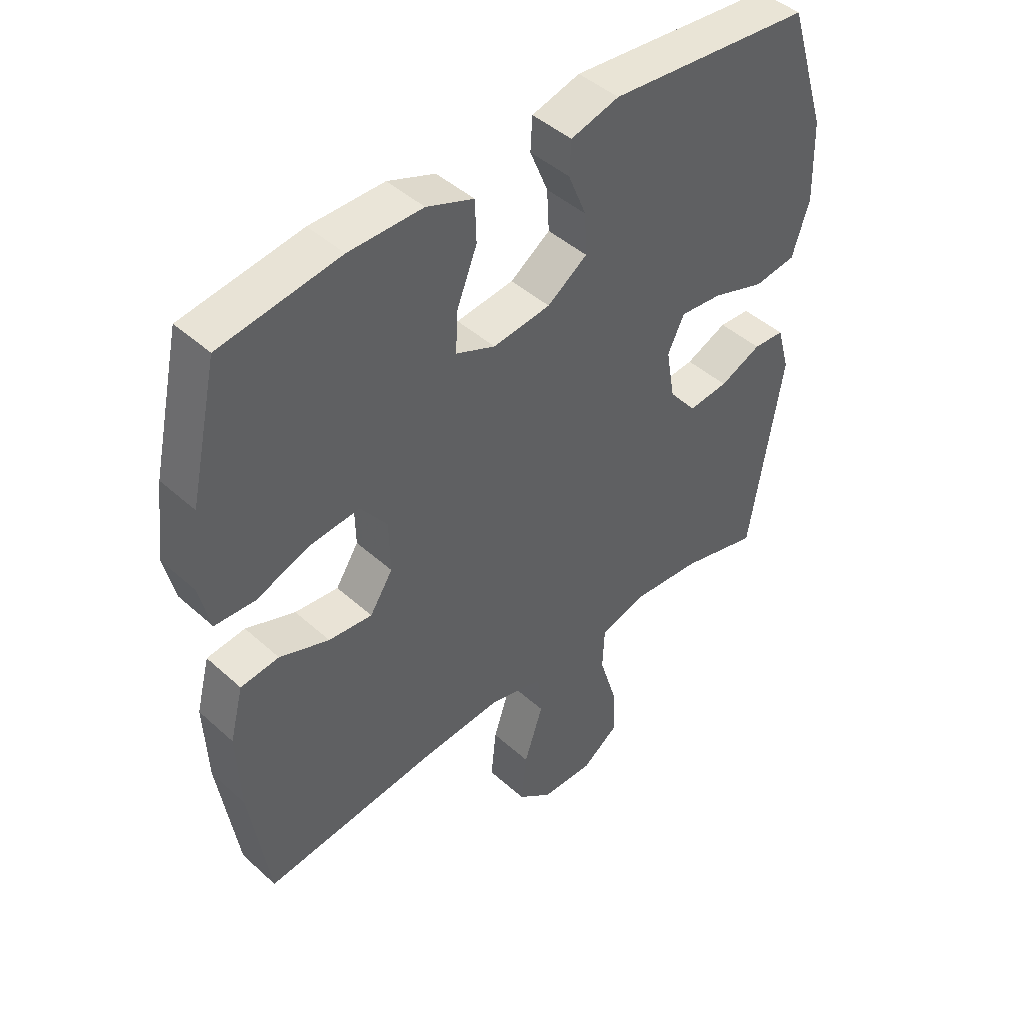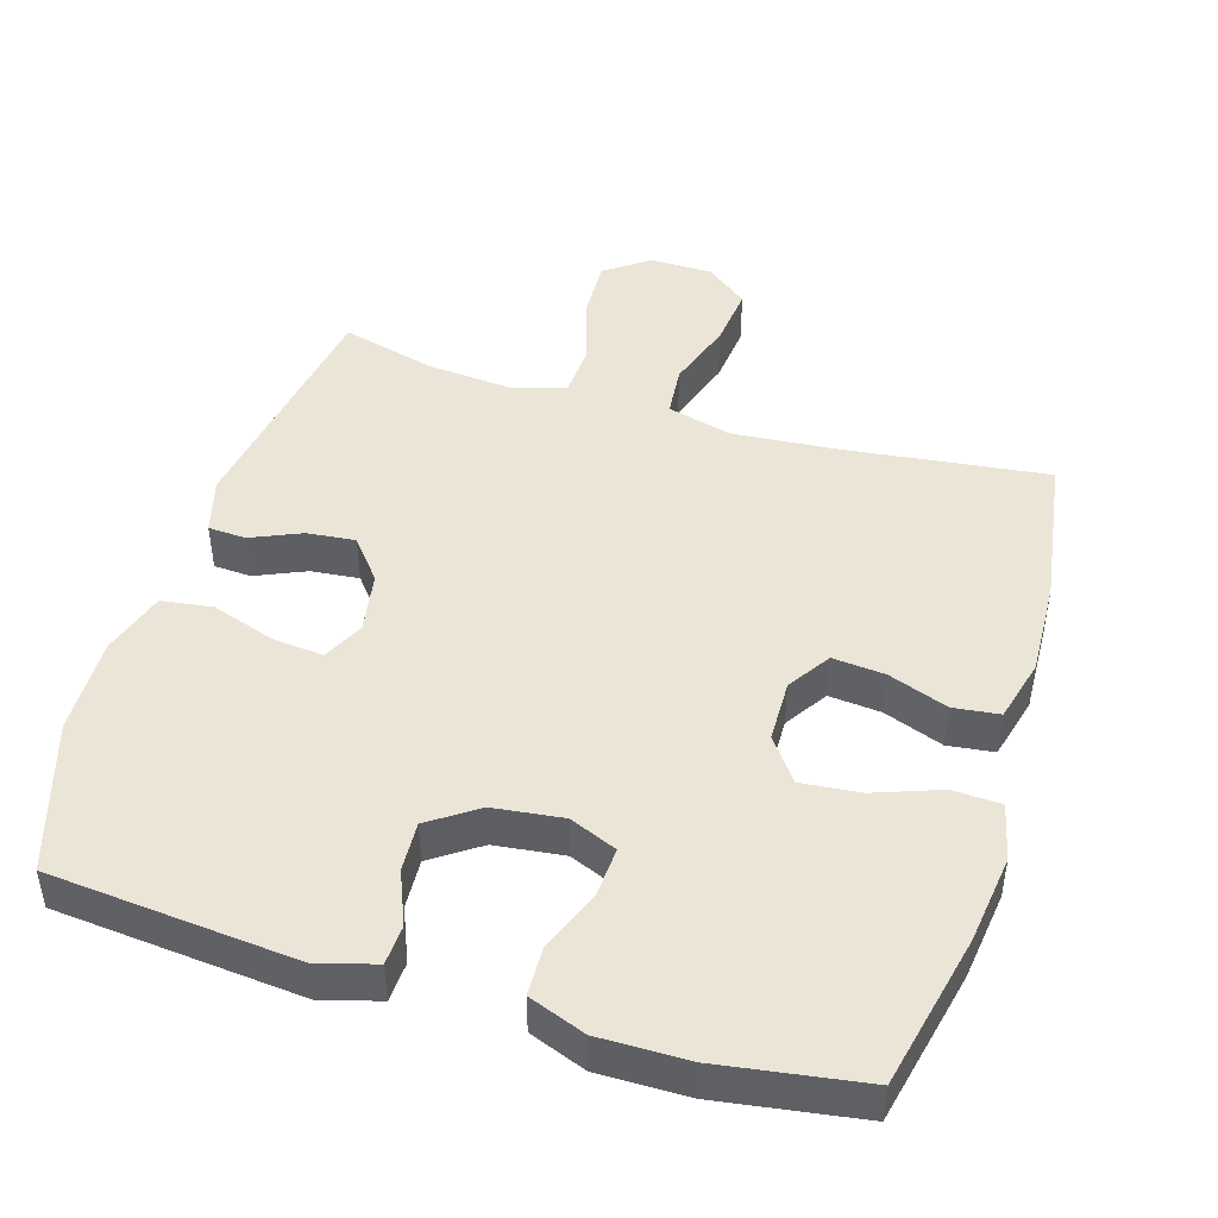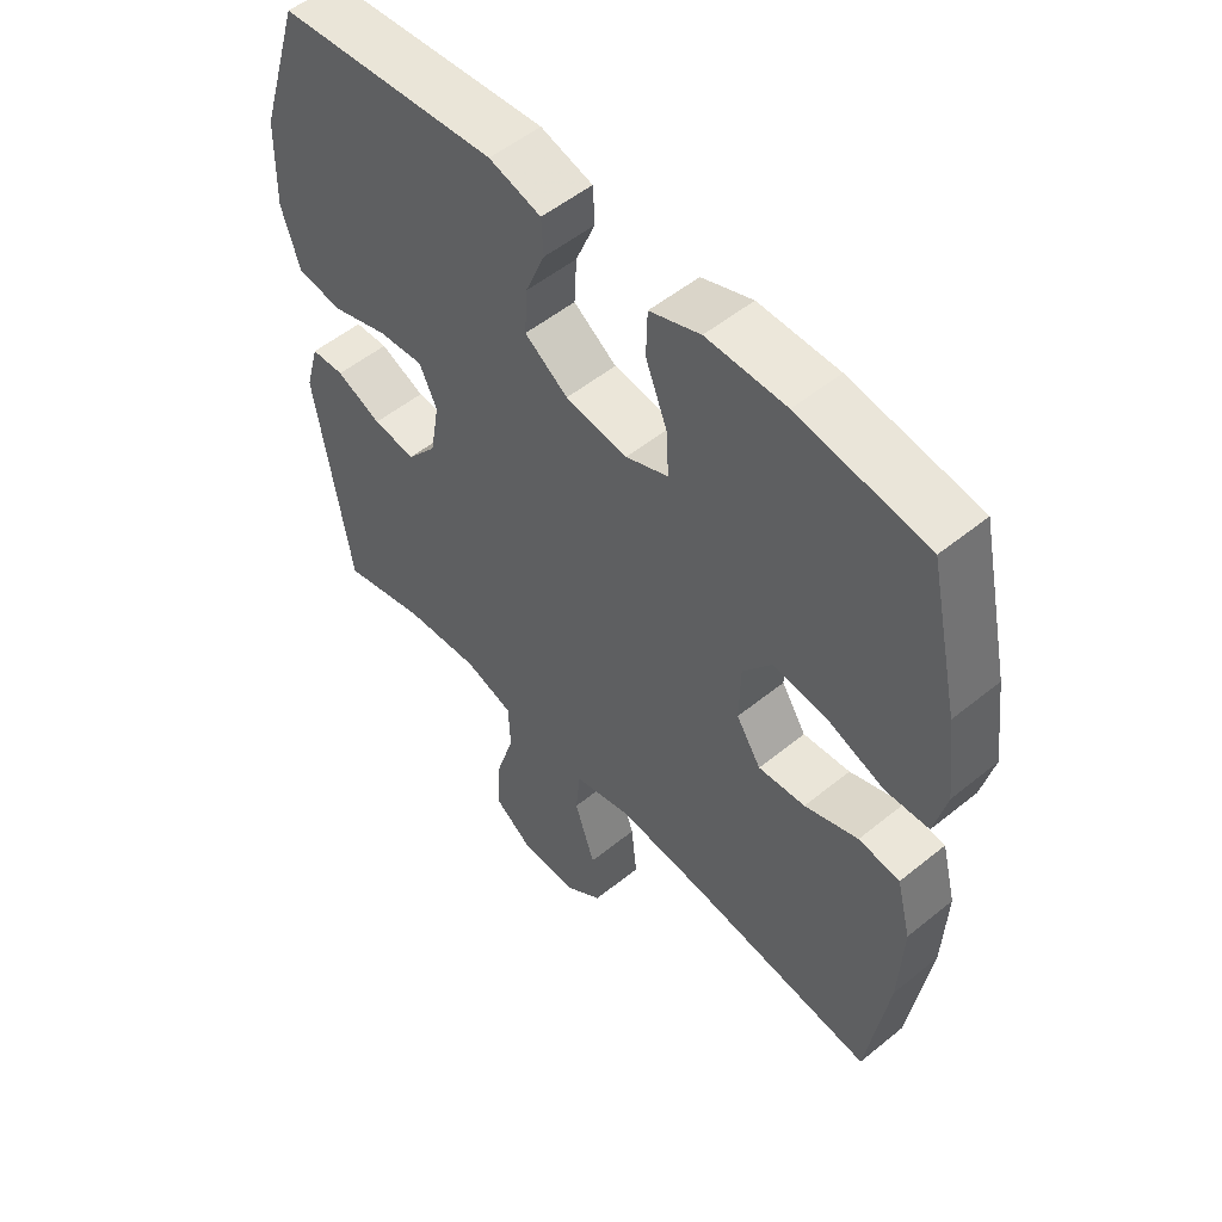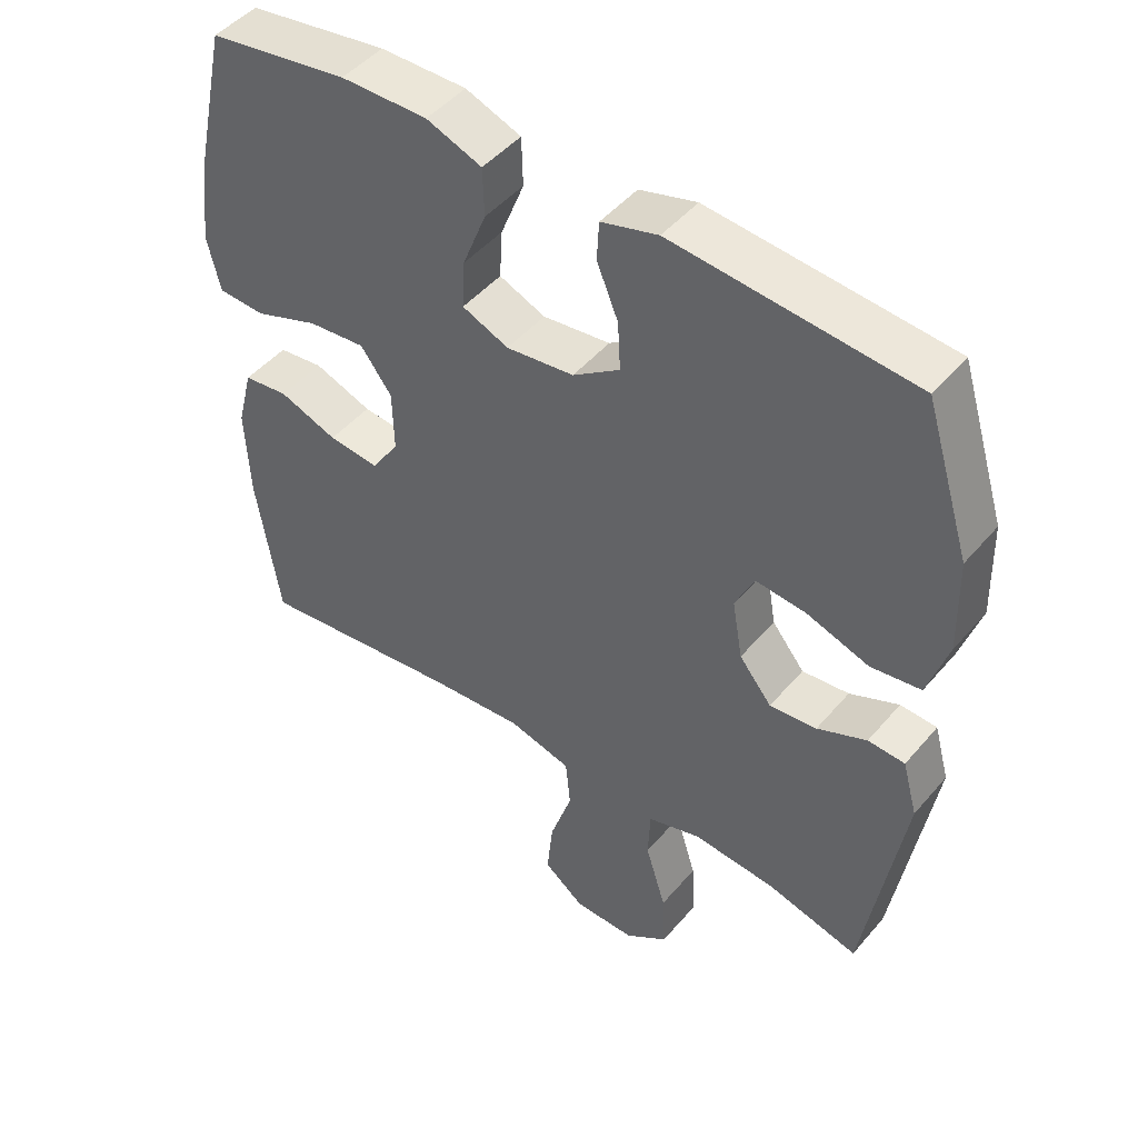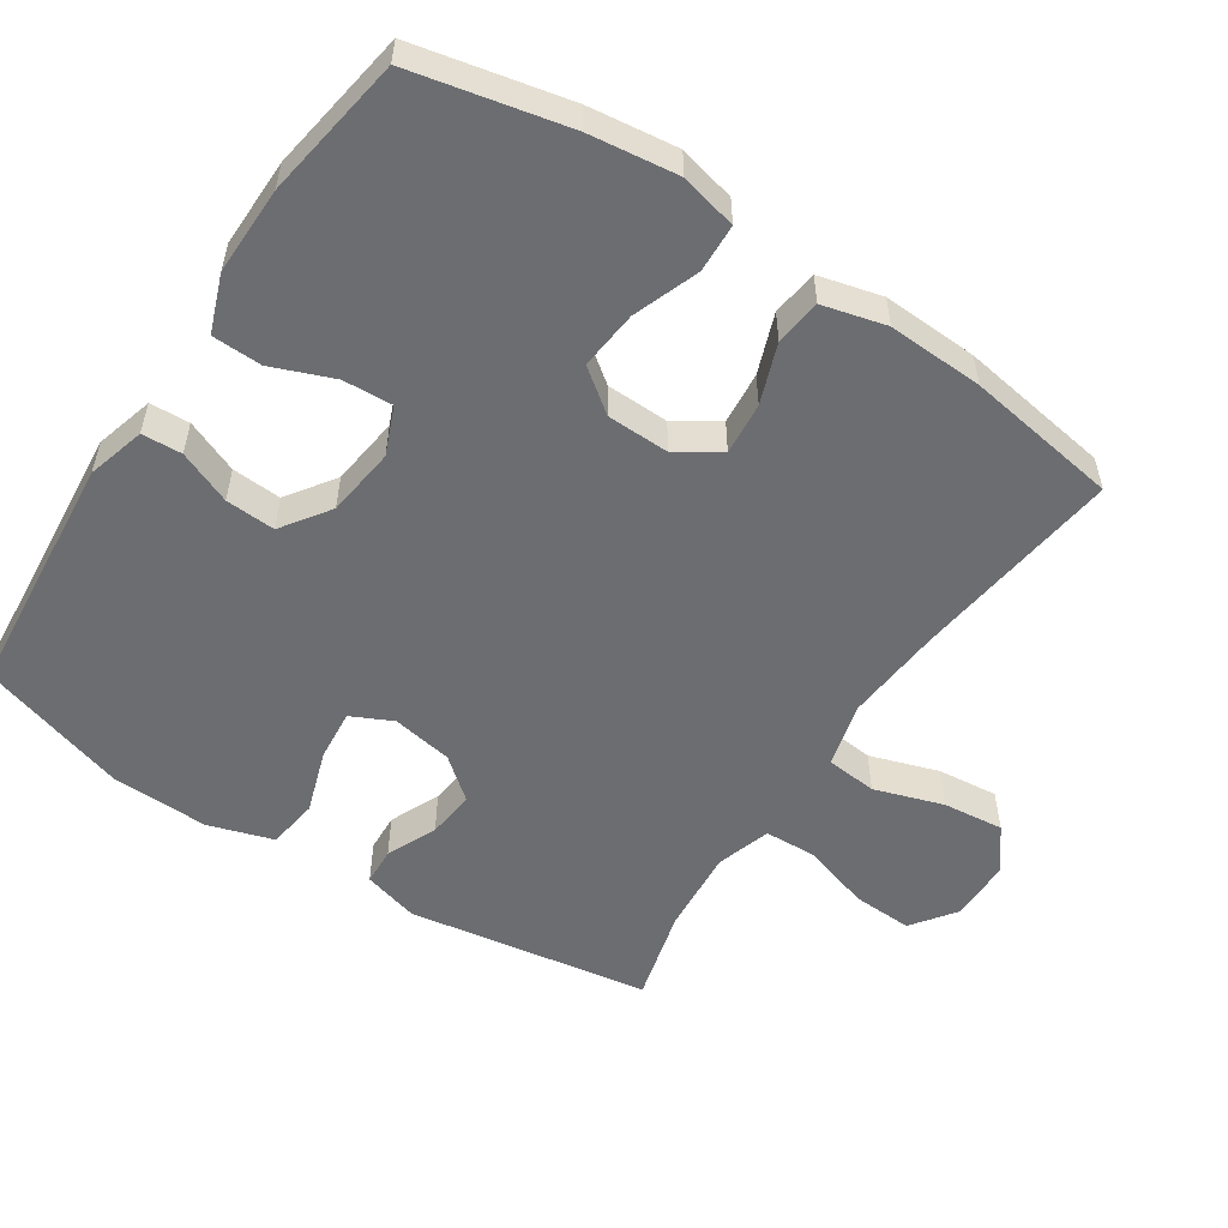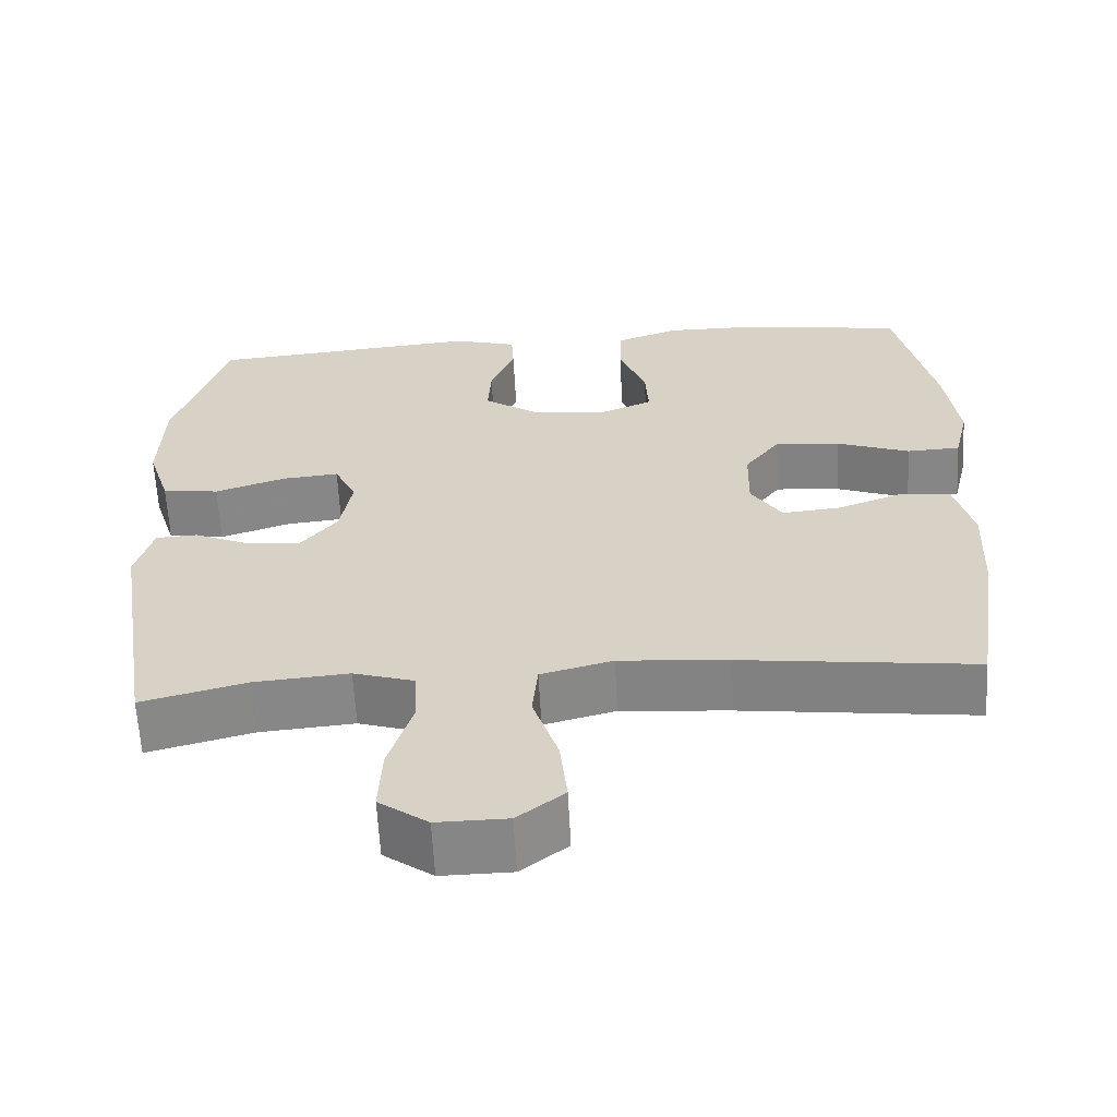
<metadata>
{"format":"obj","ext":"obj","renderer":"f3d","projection":"perspective","resolution":1024,"background":"white","views":[{"elev":44.8,"azim":136.2,"up":"+Z"},{"elev":46.0,"azim":17.0,"up":"+Y"},{"elev":53.1,"azim":49.0,"up":"+Z"},{"elev":47.2,"azim":-142.0,"up":"+Z"},{"elev":-54.0,"azim":56.5,"up":"+Y"},{"elev":-61.9,"azim":3.0,"up":"+Z"}]}
</metadata>
<code>
v 0.5 0.07 0.5
v 0.548 0.07 0.283
v 0.564 0.07 0.158
v 0.545 0.07 0.078
v 0.477 0.07 0.075
v 0.384 0.07 0.109
v 0.301 0.07 0.117
v 0.256 0.07 0.057
v 0.254 0.07 -0.031
v 0.293 0.07 -0.091
v 0.367 0.07 -0.084
v 0.451 0.07 -0.053
v 0.516 0.07 -0.061
v 0.539 0.07 -0.15
v 0.533 0.07 -0.285
v 0.5 0.07 -0.5
v 0.204 0.07 -0.464
v 0.066 0.07 -0.453
v -0.025 0.07 -0.477
v -0.032 0.07 -0.549
v 0 0.07 -0.646
v 0.009 0.07 -0.732
v -0.05 0.07 -0.778
v -0.139 0.07 -0.779
v -0.201 0.07 -0.734
v -0.197 0.07 -0.649
v -0.167 0.07 -0.552
v -0.17 0.07 -0.479
v -0.247 0.07 -0.455
v -0.367 0.07 -0.465
v -0.5 0.07 -0.5
v -0.555 0.07 -0.158
v -0.533 0.07 -0.079
v -0.48 0.07 -0.076
v -0.409 0.07 -0.107
v -0.341 0.07 -0.114
v -0.294 0.07 -0.056
v -0.279 0.07 0.03
v -0.307 0.07 0.088
v -0.379 0.07 0.081
v -0.469 0.07 0.051
v -0.541 0.07 0.061
v -0.57 0.07 0.152
v -0.566 0.07 0.289
v -0.5 0.07 0.5
v -0.154 0.07 0.531
v -0.072 0.07 0.508
v -0.069 0.07 0.452
v -0.1 0.07 0.377
v -0.104 0.07 0.307
v -0.036 0.07 0.26
v 0.062 0.07 0.248
v 0.129 0.07 0.276
v 0.125 0.07 0.346
v 0.091 0.07 0.432
v 0.093 0.07 0.502
v 0.173 0.07 0.532
v 0.298 0.07 0.531
v 0.5 0 0.5
v 0.548 0 0.283
v 0.564 0 0.158
v 0.545 0 0.078
v 0.477 0 0.075
v 0.384 0 0.109
v 0.301 0 0.117
v 0.256 0 0.057
v 0.254 0 -0.031
v 0.293 0 -0.091
v 0.367 0 -0.084
v 0.451 0 -0.053
v 0.516 0 -0.061
v 0.539 0 -0.15
v 0.533 0 -0.285
v 0.5 0 -0.5
v 0.204 0 -0.464
v 0.066 0 -0.453
v -0.025 0 -0.477
v -0.032 0 -0.549
v 0 0 -0.646
v 0.009 0 -0.732
v -0.05 0 -0.778
v -0.139 0 -0.779
v -0.201 0 -0.734
v -0.197 0 -0.649
v -0.167 0 -0.552
v -0.17 0 -0.479
v -0.247 0 -0.455
v -0.367 0 -0.465
v -0.5 0 -0.5
v -0.555 0 -0.158
v -0.533 0 -0.079
v -0.48 0 -0.076
v -0.409 0 -0.107
v -0.341 0 -0.114
v -0.294 0 -0.056
v -0.279 0 0.03
v -0.307 0 0.088
v -0.379 0 0.081
v -0.469 0 0.051
v -0.541 0 0.061
v -0.57 0 0.152
v -0.566 0 0.289
v -0.5 0 0.5
v -0.154 0 0.531
v -0.072 0 0.508
v -0.069 0 0.452
v -0.1 0 0.377
v -0.104 0 0.307
v -0.036 0 0.26
v 0.062 0 0.248
v 0.129 0 0.276
v 0.125 0 0.346
v 0.091 0 0.432
v 0.093 0 0.502
v 0.173 0 0.532
v 0.298 0 0.531
f 4 5 6
f 3 4 6
f 2 3 6
f 1 2 6
f 58 1 6
f 57 58 6
f 56 57 6
f 55 56 6
f 54 55 6
f 53 54 6 7
f 52 53 7 8
f 51 52 8 9
f 50 51 9 10
f 47 48 49
f 46 47 49
f 45 46 49
f 44 45 49
f 43 44 49
f 42 43 49
f 41 42 49
f 40 41 49
f 39 40 49 50
f 38 39 50 10
f 33 34 35
f 32 33 35
f 31 32 35
f 30 31 35
f 29 30 35 36
f 28 29 36 37
f 25 26 27
f 24 25 27
f 23 24 27
f 22 23 27
f 21 22 27
f 20 21 27
f 19 20 27 28
f 37 38 10
f 28 37 10
f 19 28 10
f 18 19 10
f 15 16 17
f 14 15 17
f 13 14 17
f 12 13 17
f 11 12 17
f 10 11 17 18
f 64 63 62
f 64 62 61
f 64 61 60
f 64 60 59
f 64 59 116
f 64 116 115
f 64 115 114
f 64 114 113
f 64 113 112
f 65 64 112 111
f 66 65 111 110
f 67 66 110 109
f 68 67 109 108
f 107 106 105
f 107 105 104
f 107 104 103
f 107 103 102
f 107 102 101
f 107 101 100
f 107 100 99
f 107 99 98
f 108 107 98 97
f 68 108 97 96
f 93 92 91
f 93 91 90
f 93 90 89
f 93 89 88
f 94 93 88 87
f 95 94 87 86
f 85 84 83
f 85 83 82
f 85 82 81
f 85 81 80
f 85 80 79
f 85 79 78
f 86 85 78 77
f 68 96 95
f 68 95 86
f 68 86 77
f 68 77 76
f 75 74 73
f 75 73 72
f 75 72 71
f 75 71 70
f 75 70 69
f 76 75 69 68
f 1 59 60 2
f 2 60 61 3
f 3 61 62 4
f 4 62 63 5
f 5 63 64 6
f 6 64 65 7
f 7 65 66 8
f 8 66 67 9
f 9 67 68 10
f 10 68 69 11
f 11 69 70 12
f 12 70 71 13
f 13 71 72 14
f 14 72 73 15
f 15 73 74 16
f 16 74 75 17
f 17 75 76 18
f 18 76 77 19
f 19 77 78 20
f 20 78 79 21
f 21 79 80 22
f 22 80 81 23
f 23 81 82 24
f 24 82 83 25
f 25 83 84 26
f 26 84 85 27
f 27 85 86 28
f 28 86 87 29
f 29 87 88 30
f 30 88 89 31
f 31 89 90 32
f 32 90 91 33
f 33 91 92 34
f 34 92 93 35
f 35 93 94 36
f 36 94 95 37
f 37 95 96 38
f 38 96 97 39
f 39 97 98 40
f 40 98 99 41
f 41 99 100 42
f 42 100 101 43
f 43 101 102 44
f 44 102 103 45
f 45 103 104 46
f 46 104 105 47
f 47 105 106 48
f 48 106 107 49
f 49 107 108 50
f 50 108 109 51
f 51 109 110 52
f 52 110 111 53
f 53 111 112 54
f 54 112 113 55
f 55 113 114 56
f 56 114 115 57
f 57 115 116 58
f 58 116 59 1

</code>
